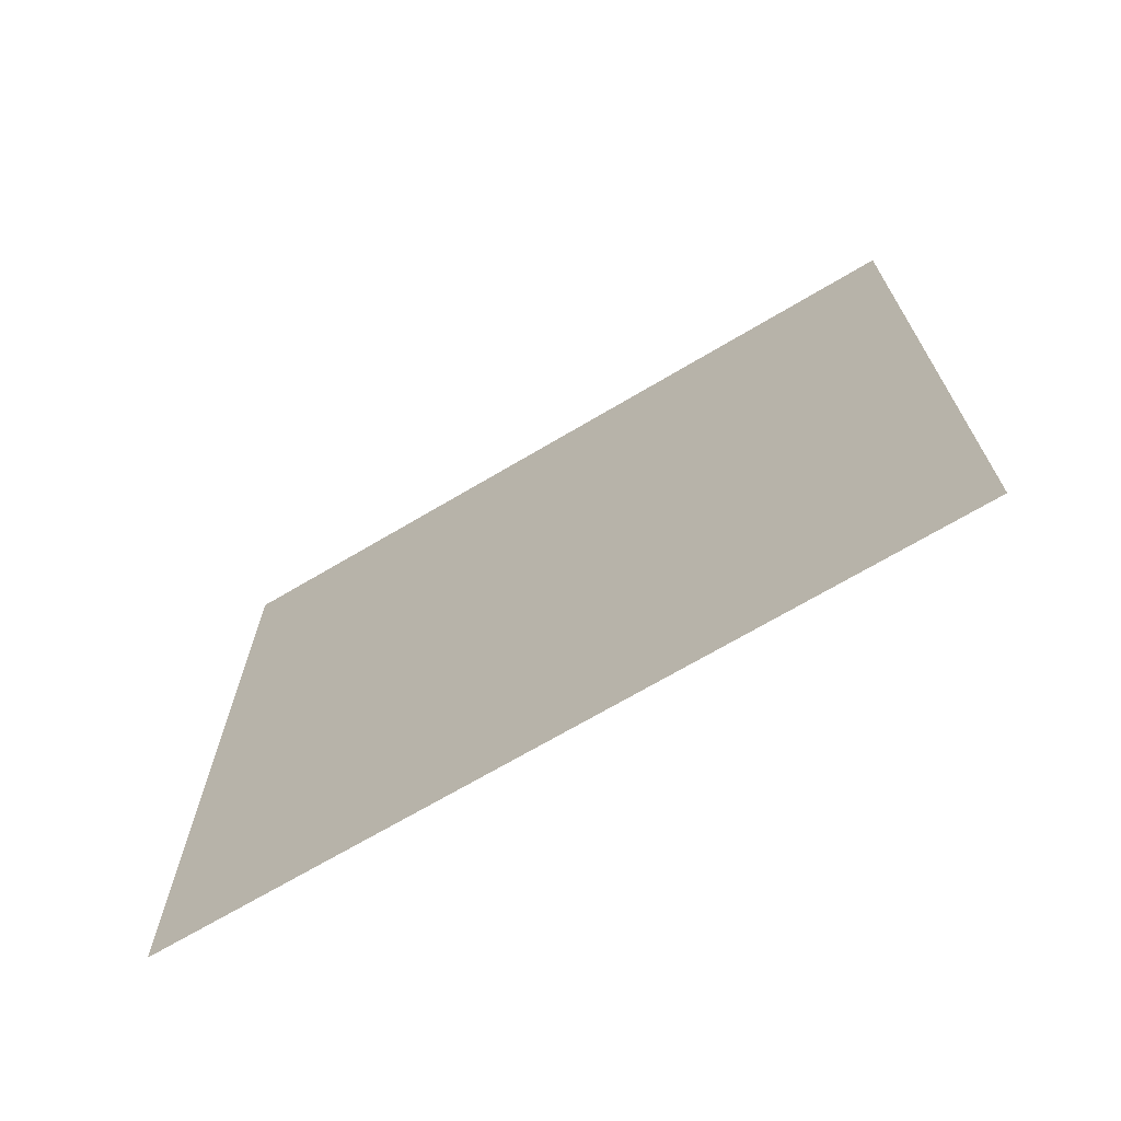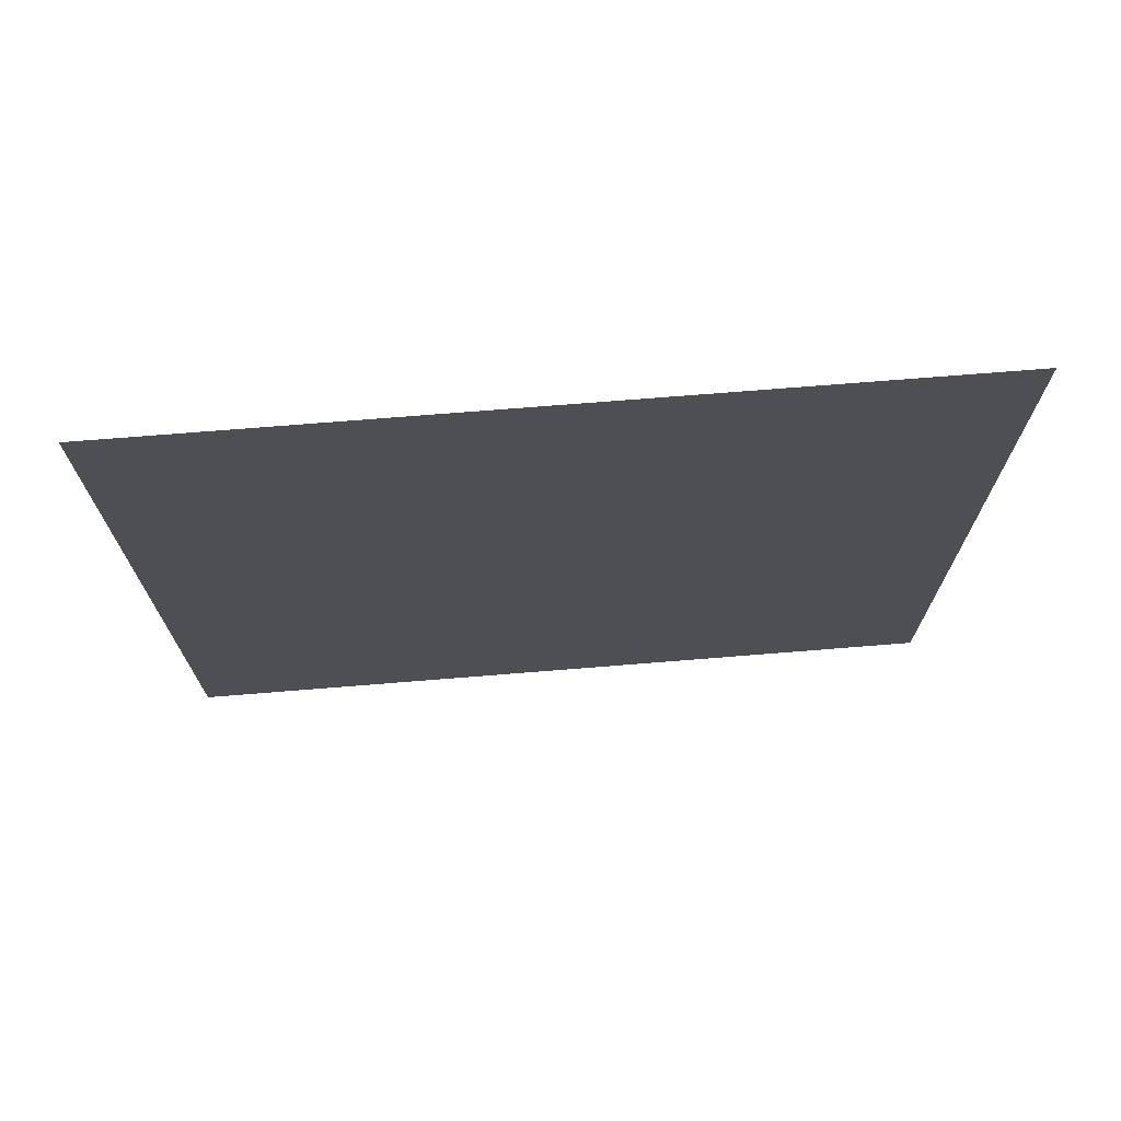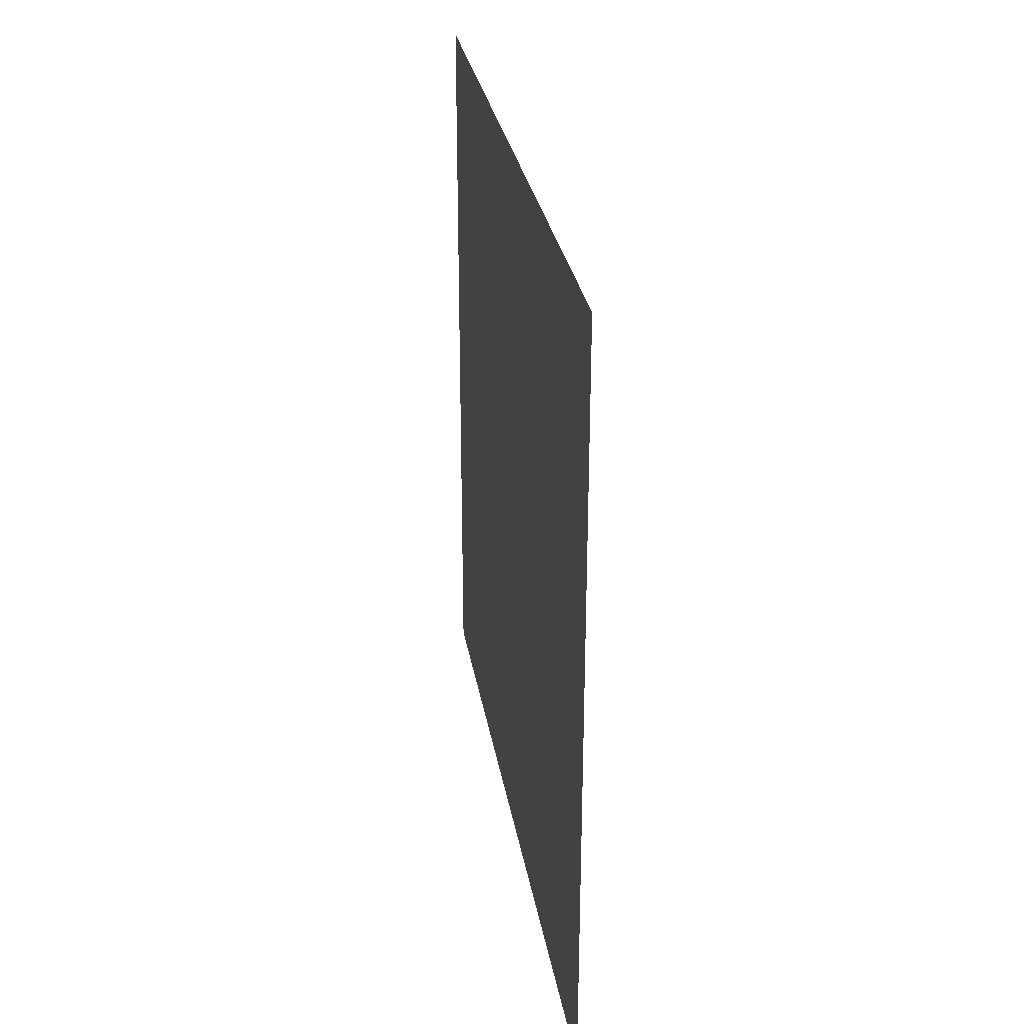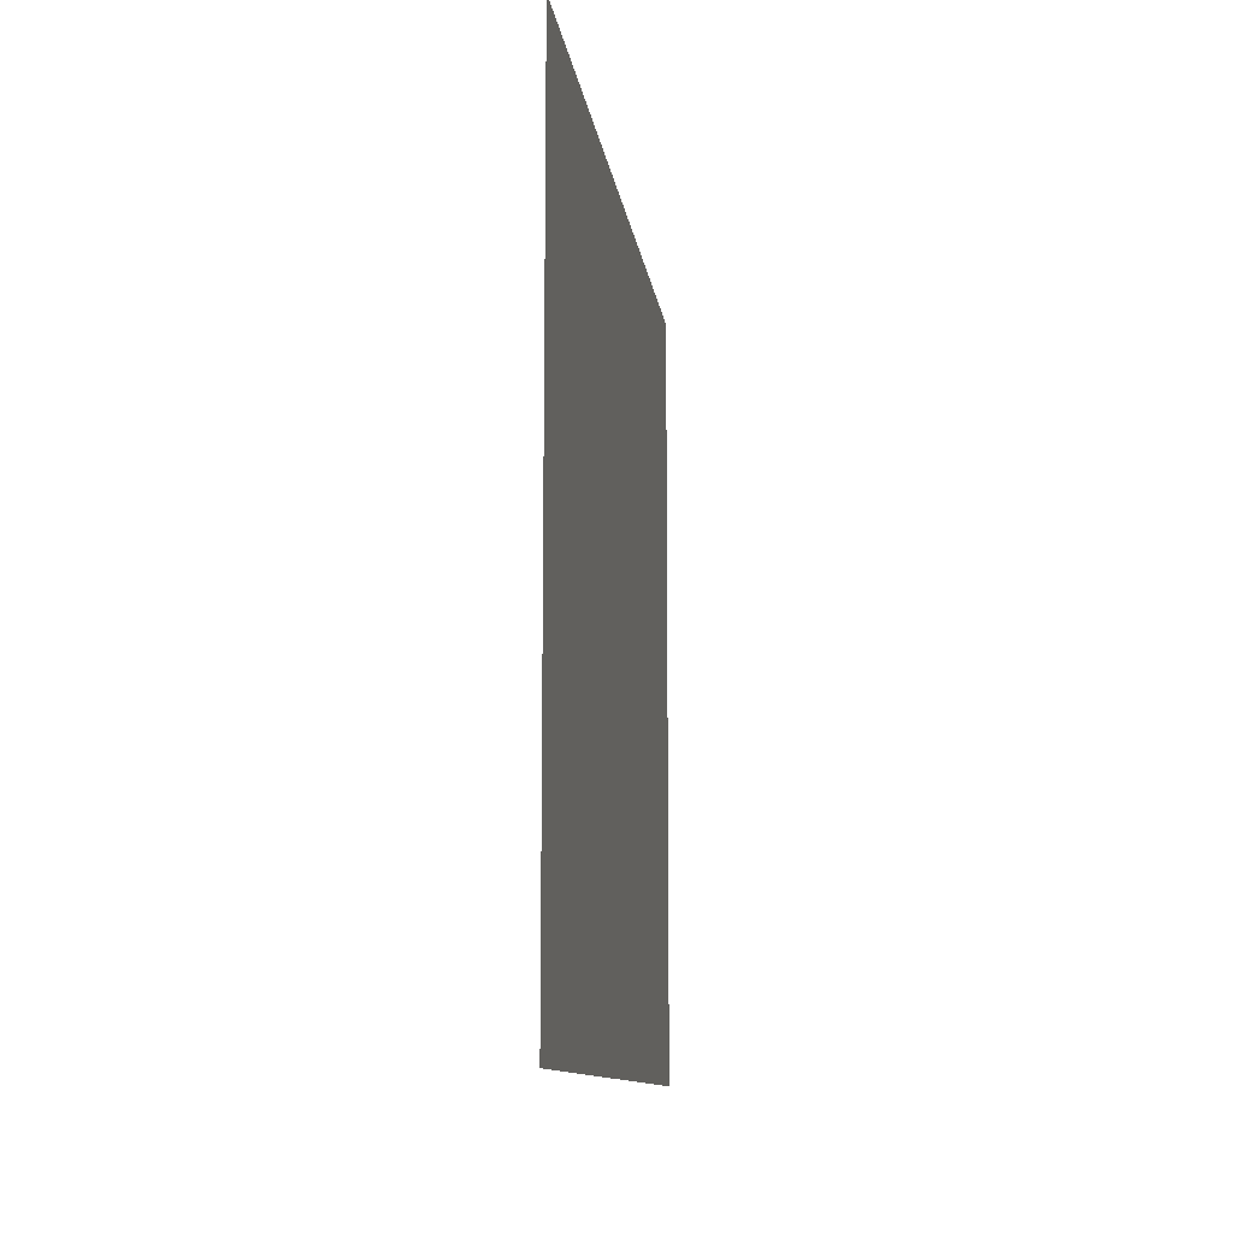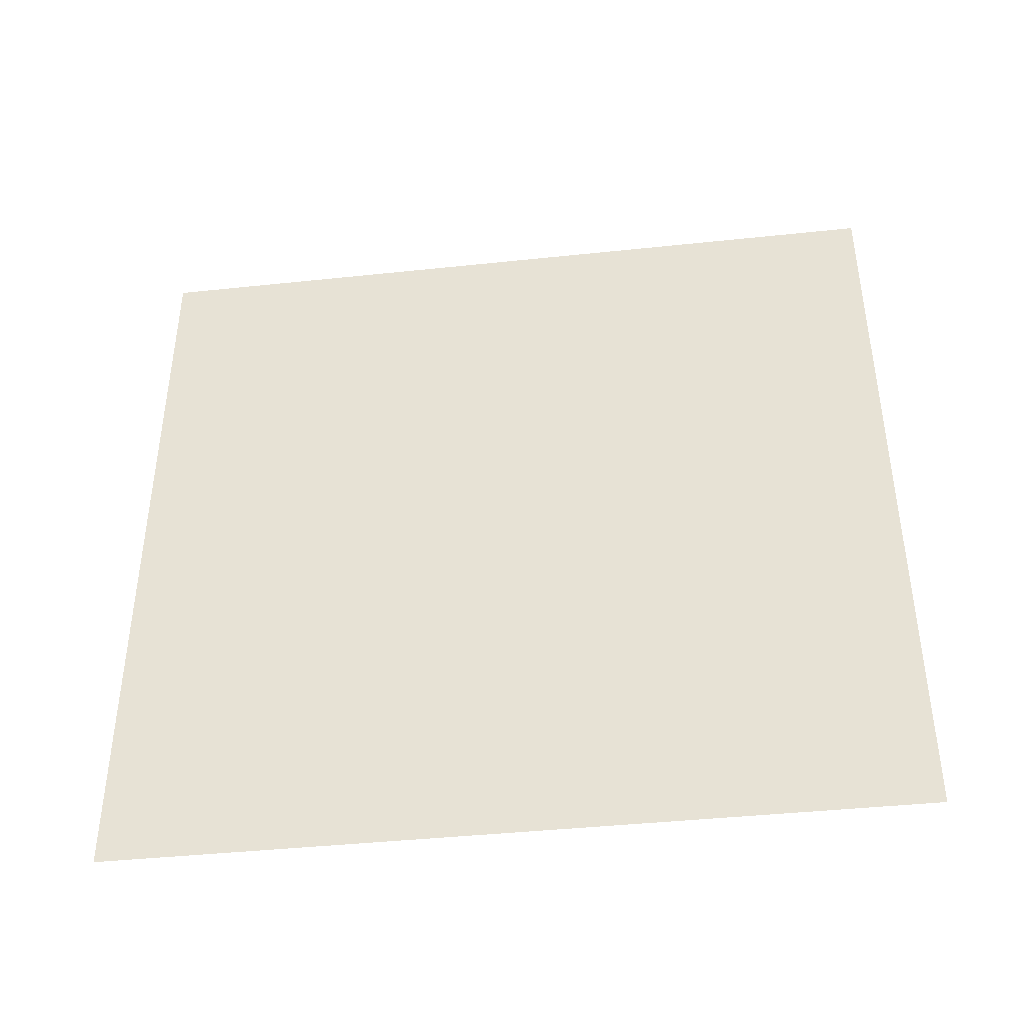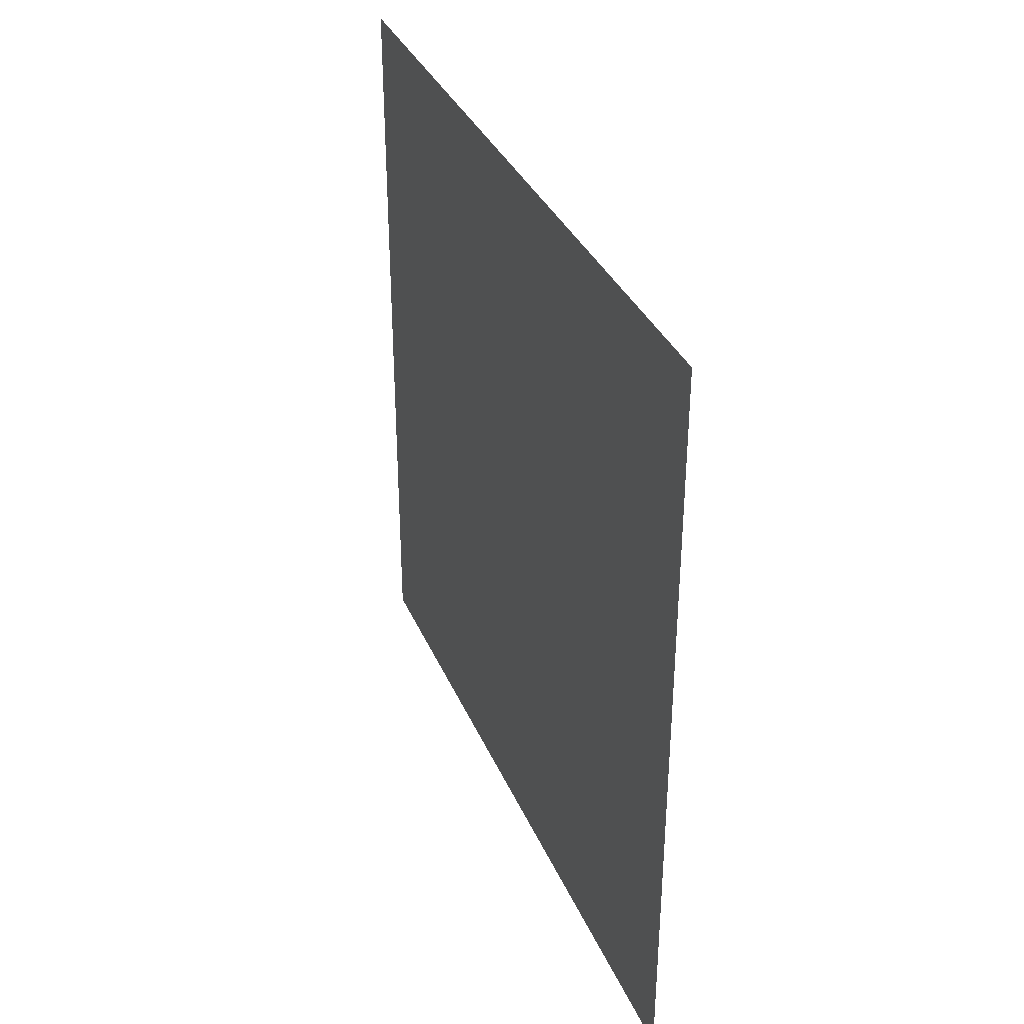
<metadata>
{"format":"obj","ext":"obj","renderer":"f3d","projection":"perspective","resolution":1024,"background":"white","views":[{"elev":-69.6,"azim":120.7,"up":"+Y"},{"elev":71.9,"azim":-94.6,"up":"+Z"},{"elev":28.9,"azim":170.8,"up":"+Y"},{"elev":-11.6,"azim":-172.4,"up":"+Z"},{"elev":-41.8,"azim":97.3,"up":"+Z"},{"elev":34.8,"azim":-21.1,"up":"+Z"}]}
</metadata>
<code>
o HE_Face
v -0.5 -0.5 0.5
v -0.5 -0.5 -0.5
v -0.5 0.5 -0.5
v -0.5 0.5 0.5
f 2 1 4
f 2 4 3

</code>
